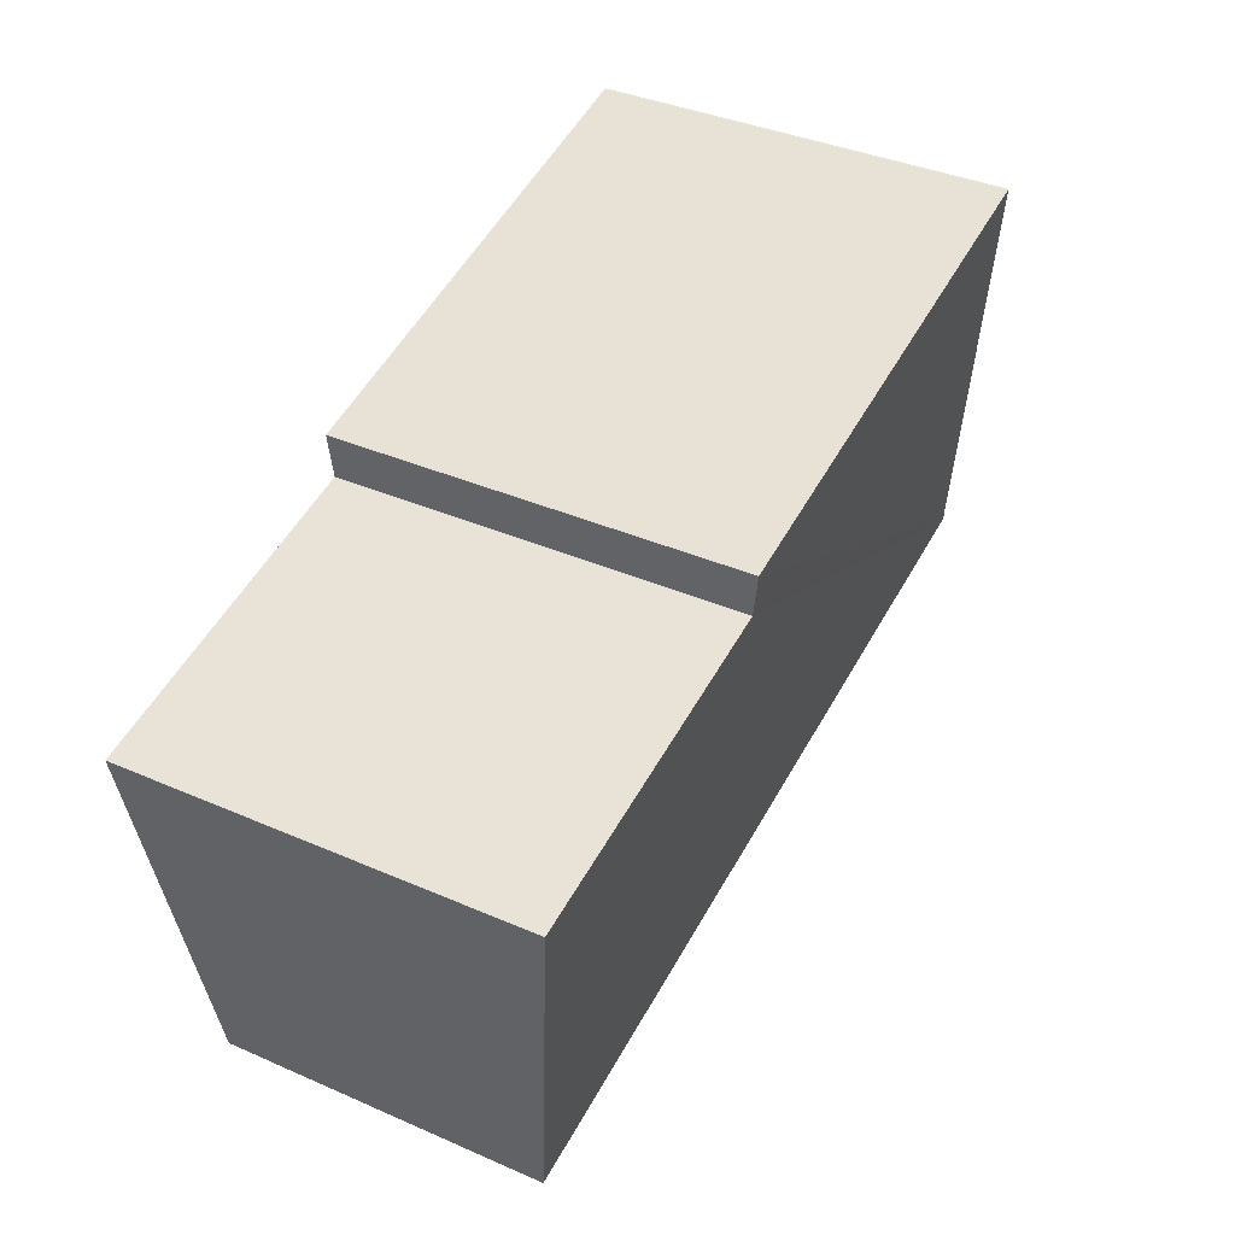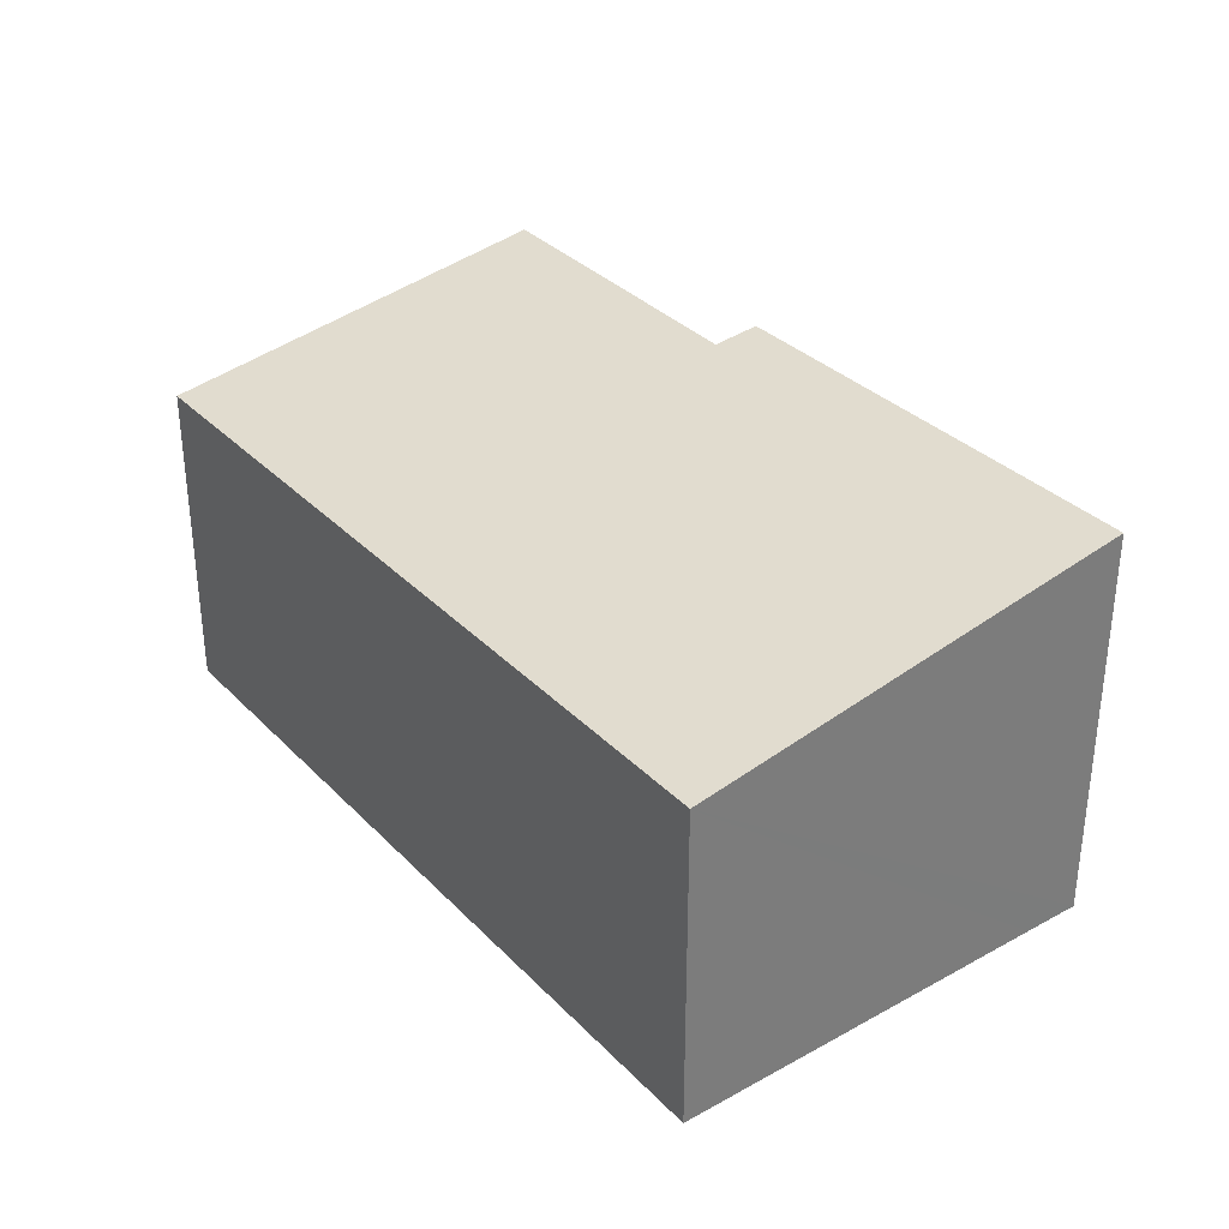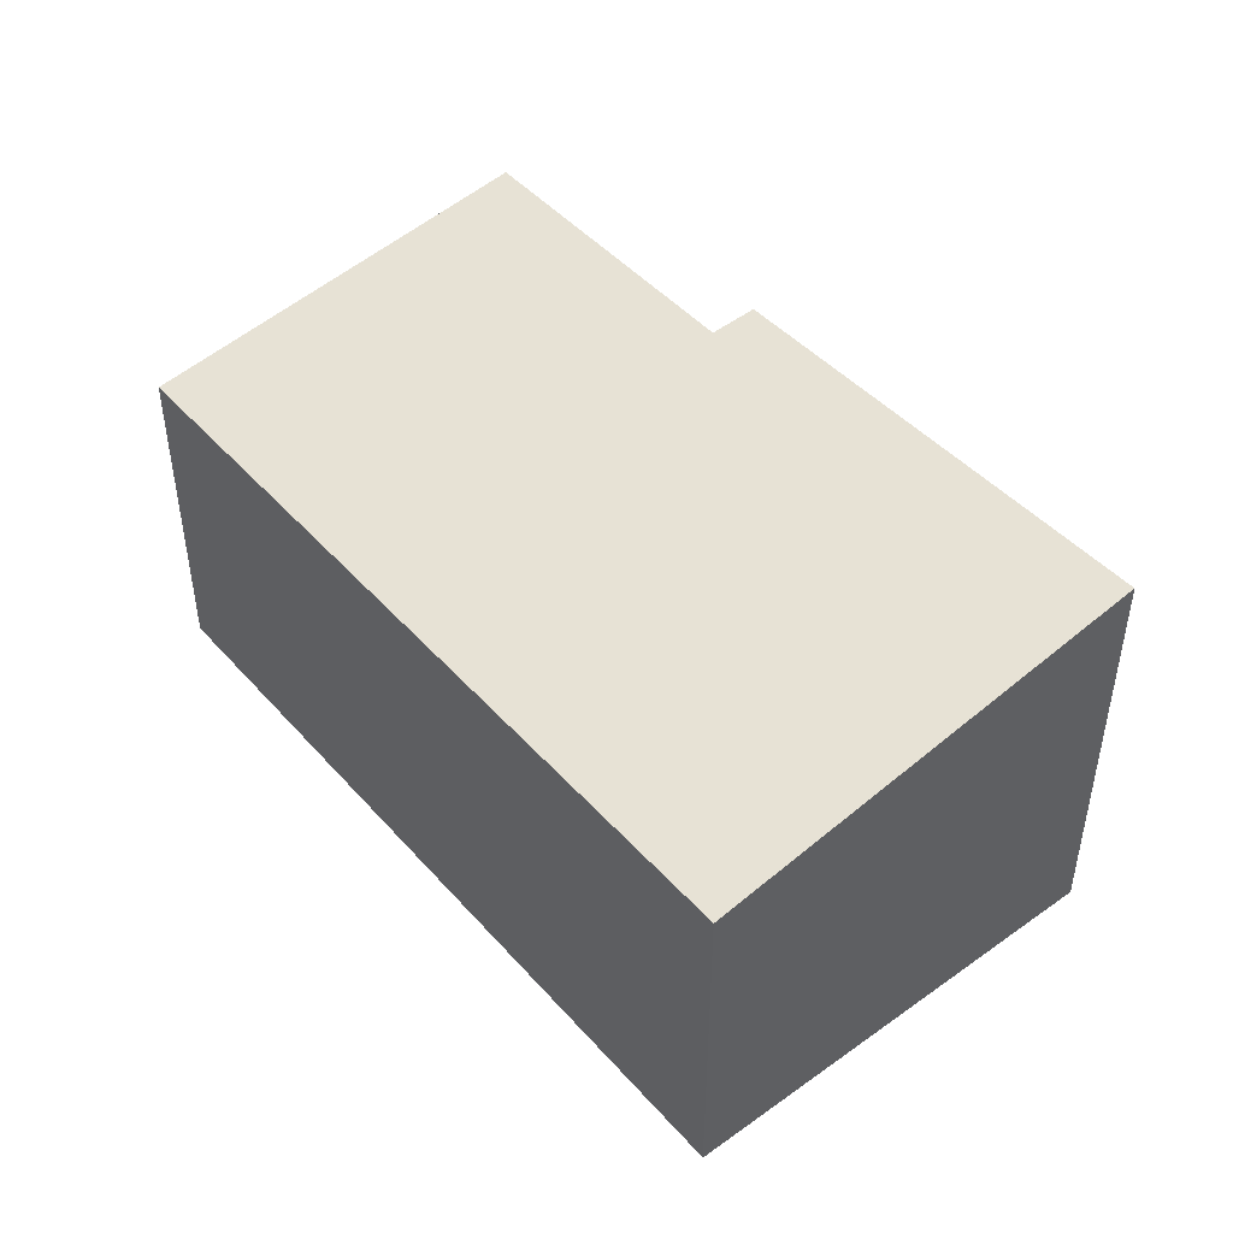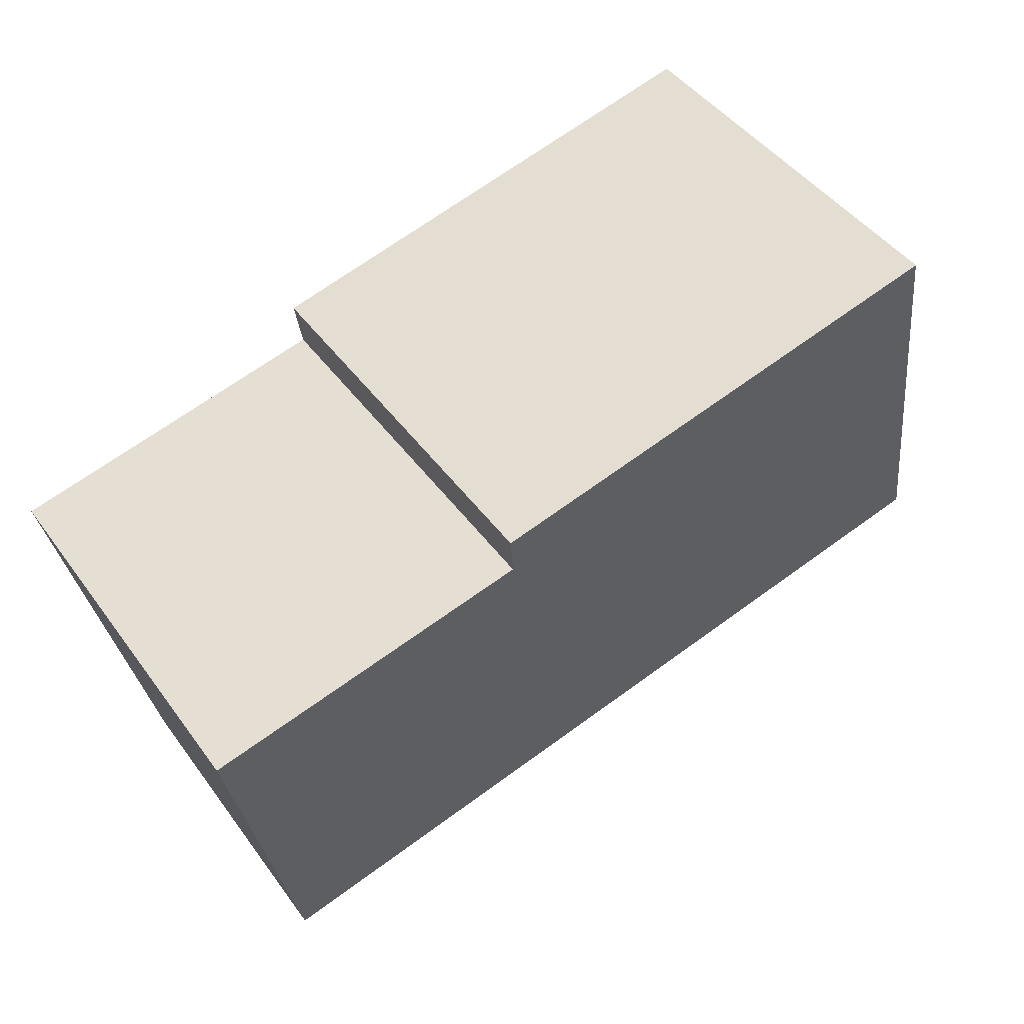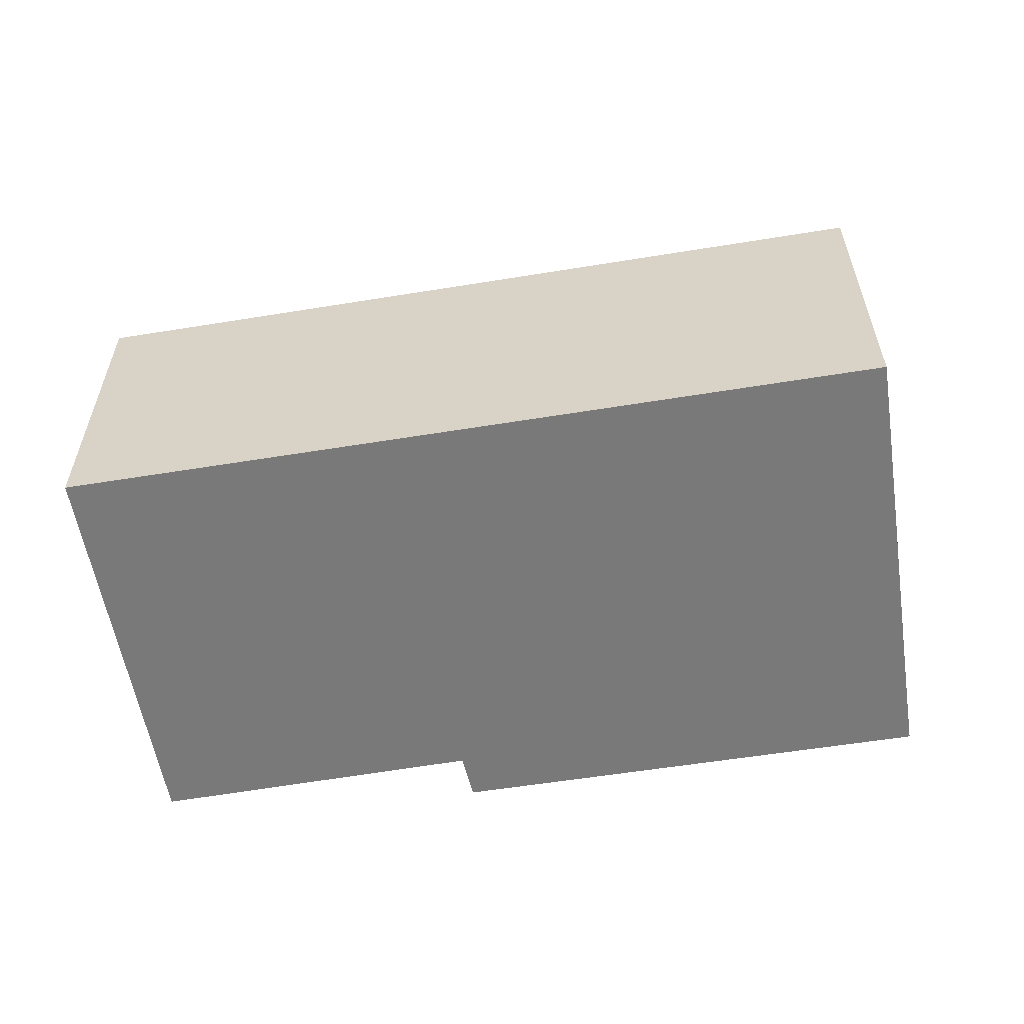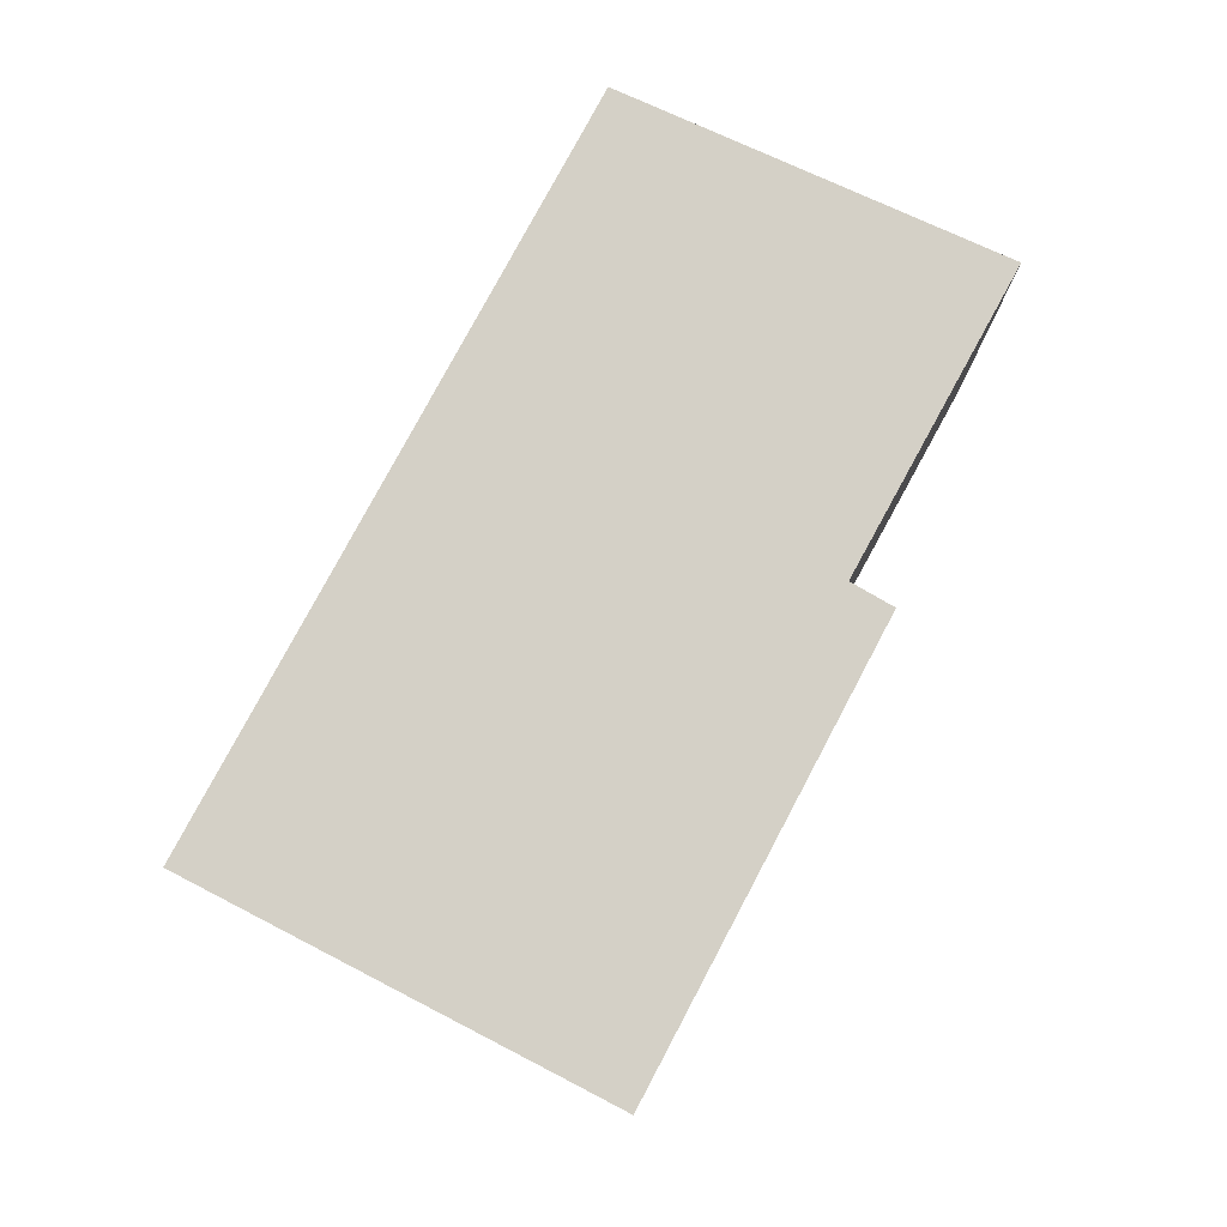
<metadata>
{"format":"obj","ext":"obj","renderer":"f3d","projection":"perspective","resolution":1024,"background":"white","views":[{"elev":37.3,"azim":119.4,"up":"+Z"},{"elev":33.0,"azim":-112.6,"up":"+Y"},{"elev":44.9,"azim":-114.8,"up":"+Y"},{"elev":45.4,"azim":146.3,"up":"+Z"},{"elev":-57.8,"azim":-156.7,"up":"+Y"},{"elev":78.6,"azim":-48.2,"up":"+Y"}]}
</metadata>
<code>
v  7.654 5.261 4.321
v  1.319 5.138 5.089
v  1.511 5.264 5.836
v  0 4.281 2.621e-16
v  7.554 5.162 3.716
v  10.48 4.281 -2.555
v  11.76 5.17 2.742
v  1.511 -3.574e-16 5.836
v  7.654 -2.646e-16 4.321
v  11.76 -1.679e-16 2.742
v  7.554 -2.275e-16 3.716
v  10.48 1.564e-16 -2.555
v  0 0 0
v  1.319 -3.116e-16 5.089
g defaultobject
f 1 2 3
f 2 1 4
f 4 1 5
f 4 5 6
f 6 5 7
f 8 1 3
f 1 8 9
f 5 10 7
f 10 5 11
f 9 5 1
f 5 9 11
f 10 6 7
f 6 10 12
f 12 4 6
f 4 12 13
f 2 8 3
f 8 2 4
f 8 4 14
f 14 4 13
f 10 13 12
f 13 10 11
f 13 11 9
f 13 9 14
f 14 9 8

</code>
